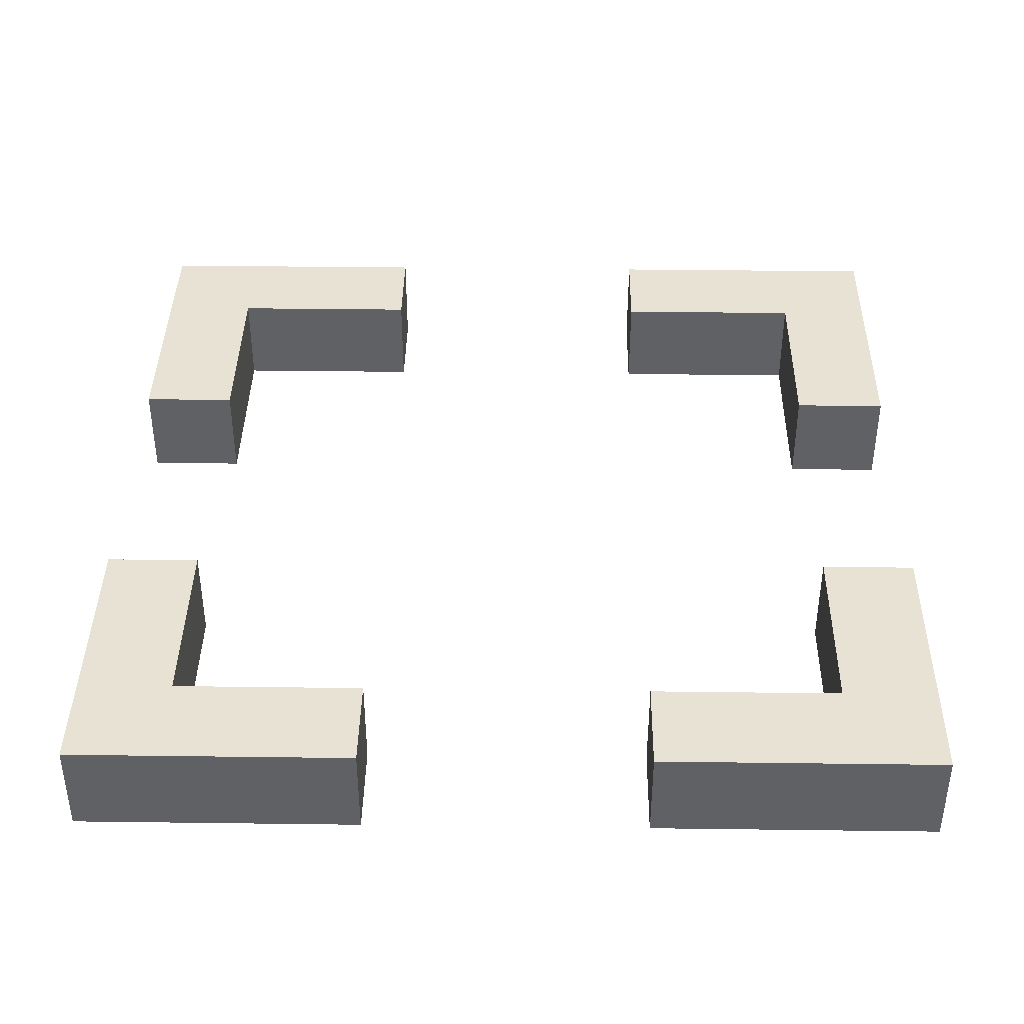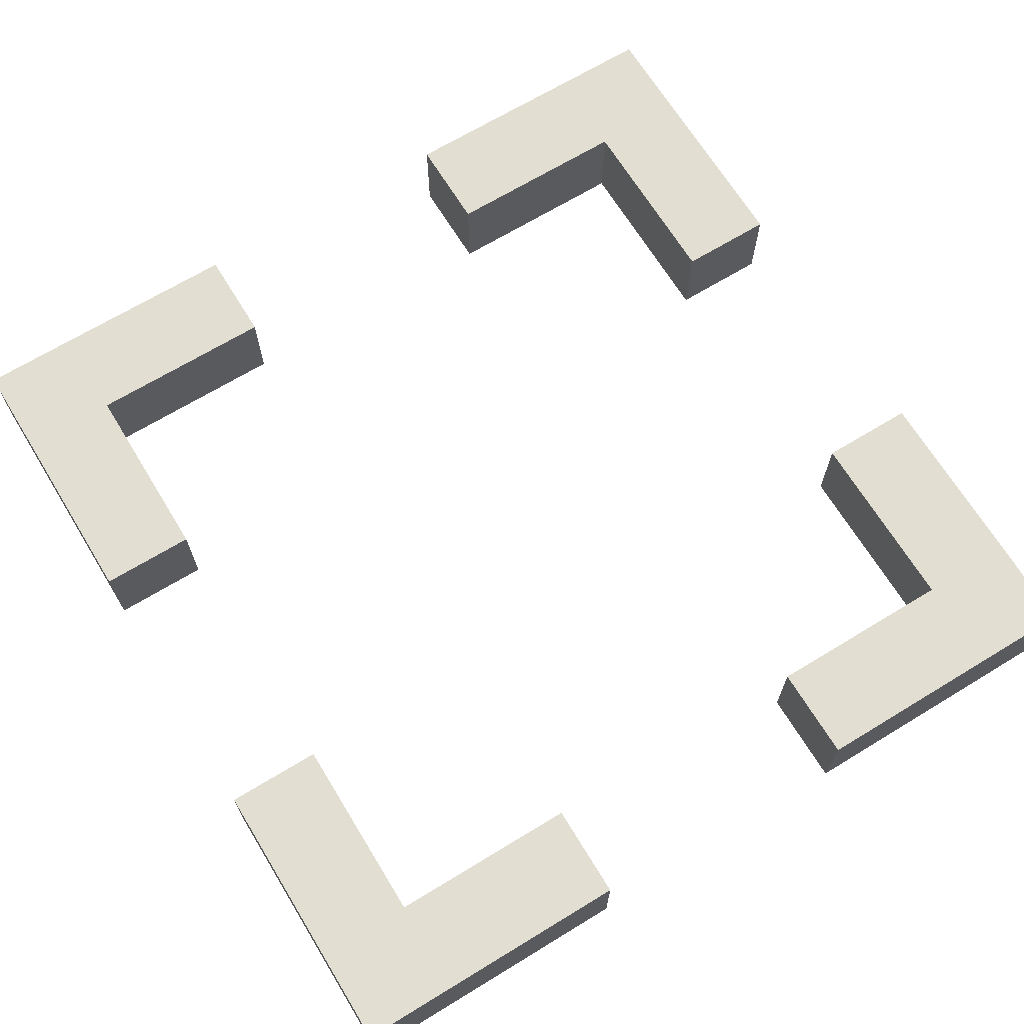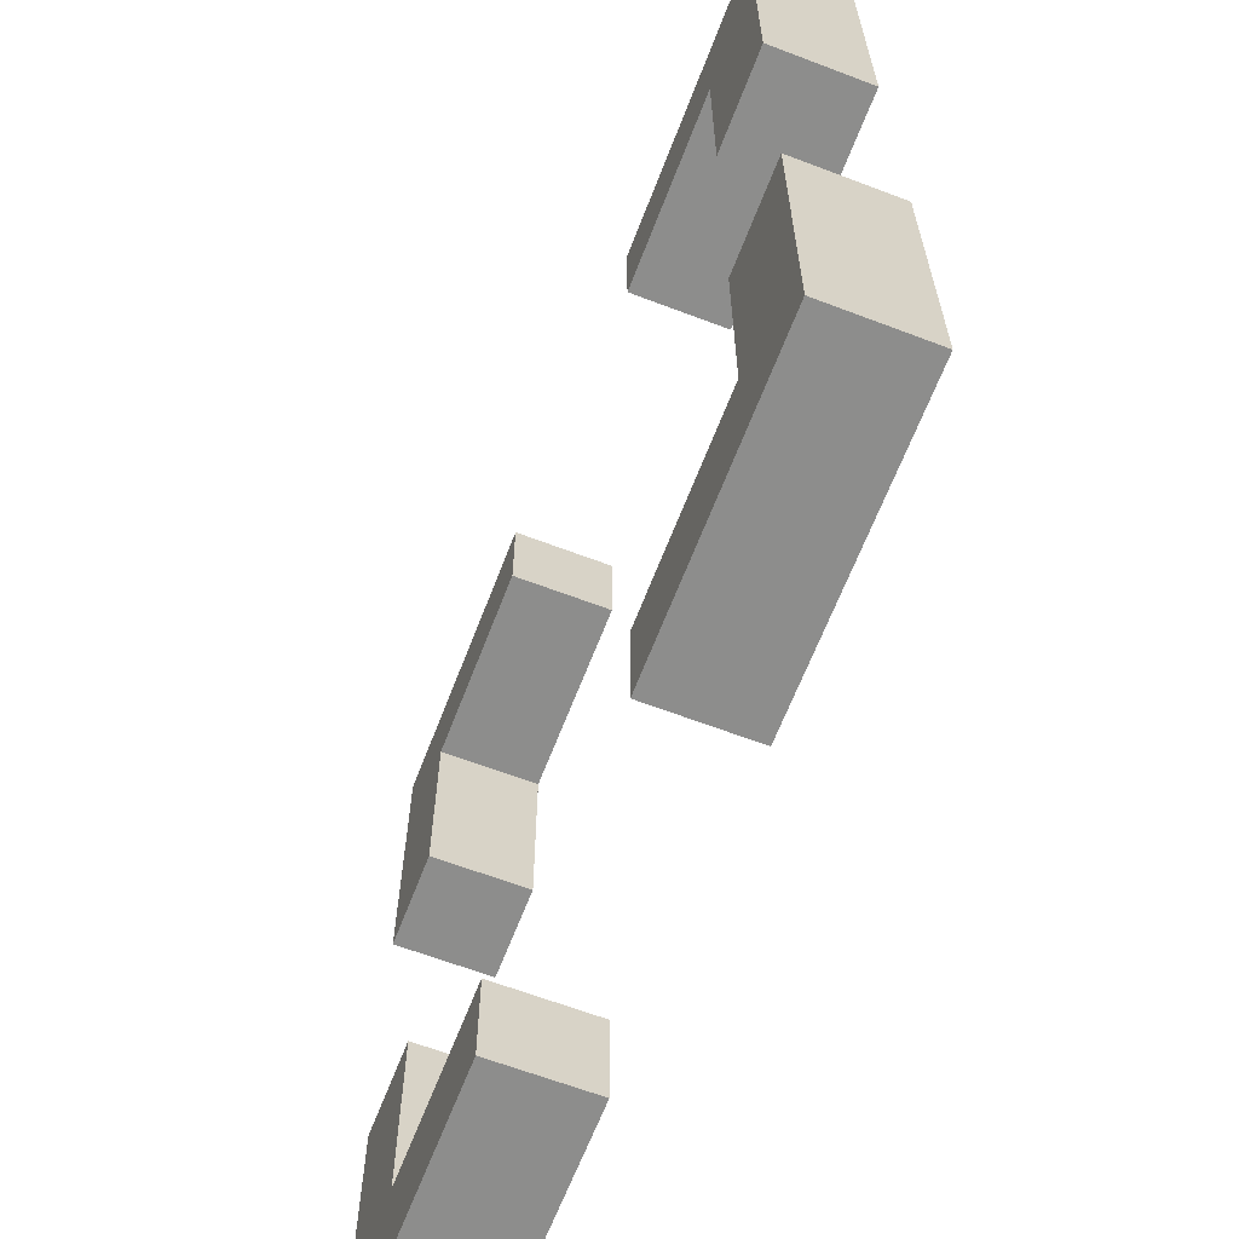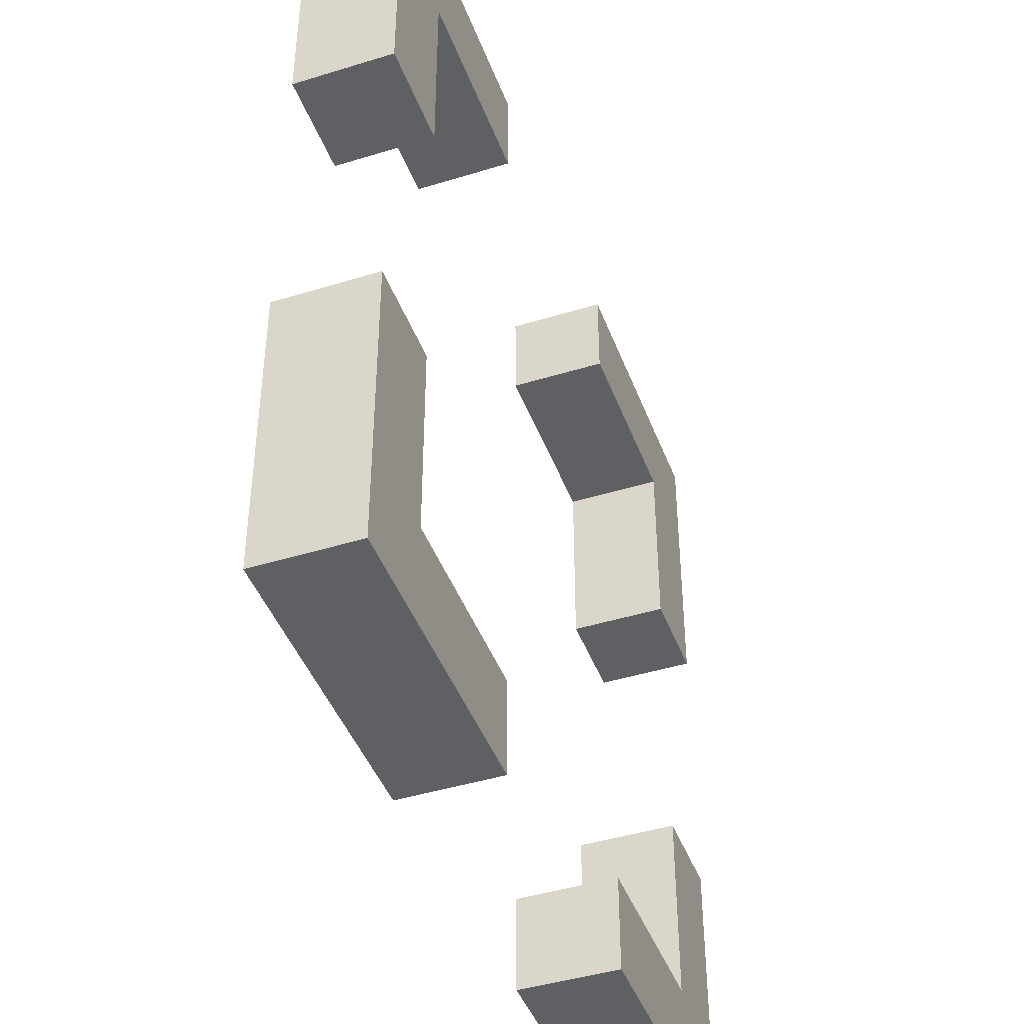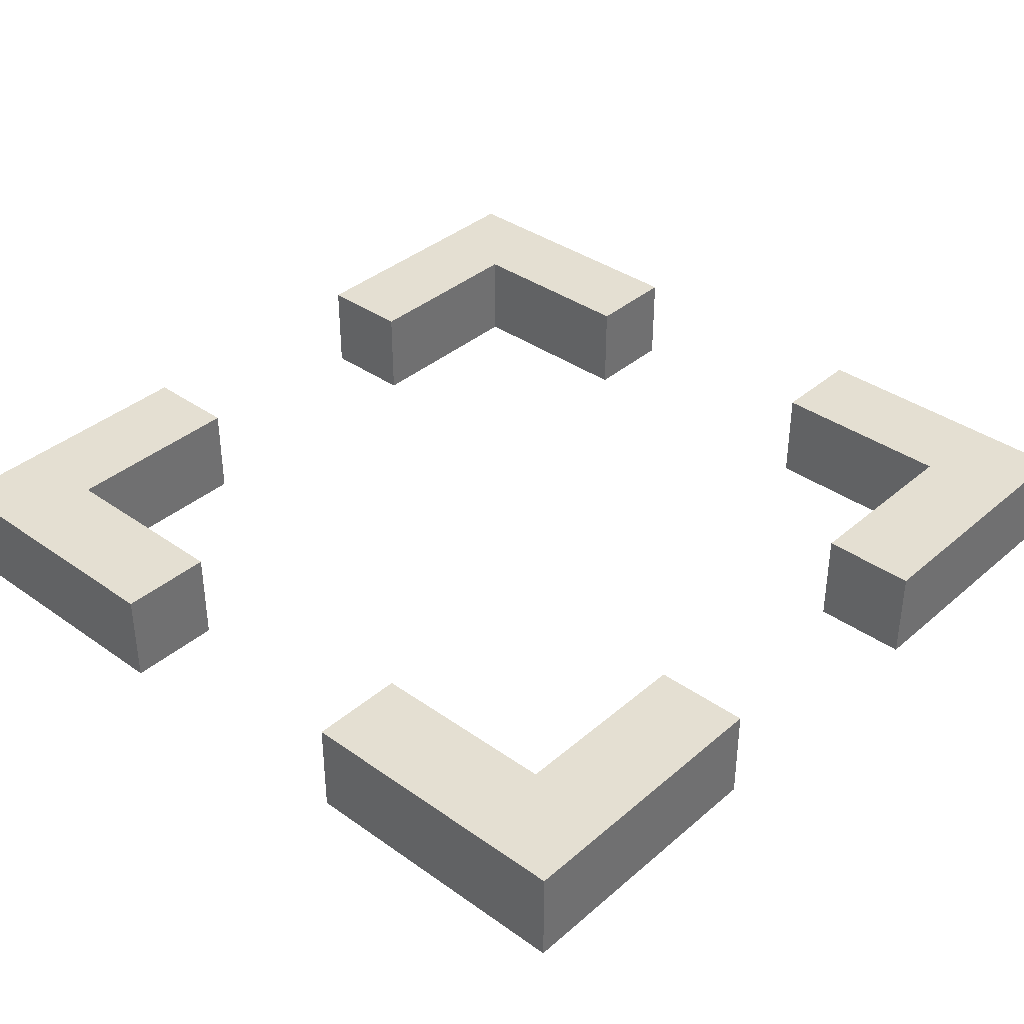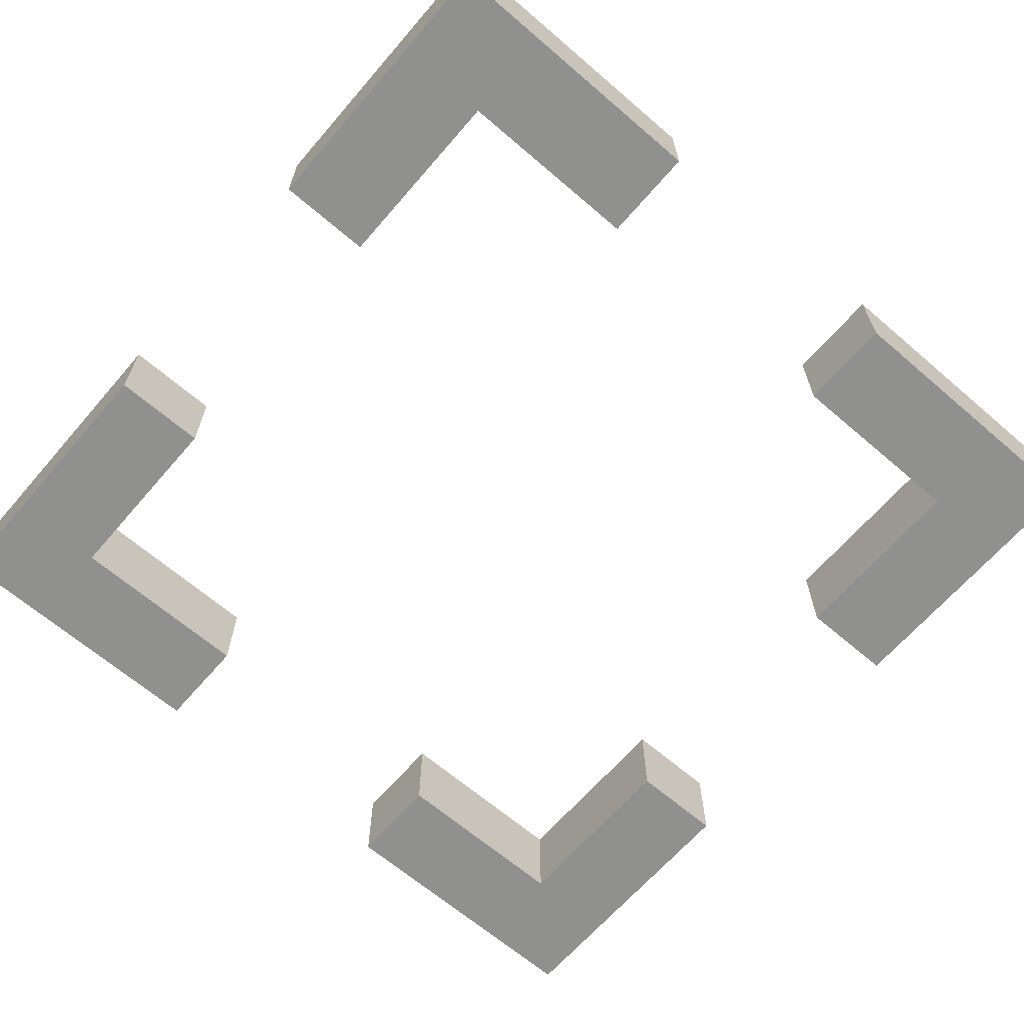
<metadata>
{"format":"obj","ext":"obj","renderer":"f3d","projection":"perspective","resolution":1024,"background":"white","views":[{"elev":39.8,"azim":0.9,"up":"+Y"},{"elev":67.9,"azim":-31.4,"up":"+Y"},{"elev":-64.4,"azim":-111.0,"up":"+Z"},{"elev":-43.9,"azim":109.9,"up":"+Z"},{"elev":37.1,"azim":42.3,"up":"+Y"},{"elev":-65.6,"azim":139.2,"up":"+Y"}]}
</metadata>
<code>
o
v -0.45 0.15 0.45
v -0.45 0.15 0.15
v -0.45 0.15 -0.15
v -0.45 0.15 -0.45
v -0.45 0.25 0.45
v -0.45 0.25 0.15
v -0.45 0.25 -0.15
v -0.45 0.25 -0.45
v 0.15 0.15 0.45
v 0.15 0.15 0.35
v 0.15 0.15 -0.35
v 0.15 0.15 -0.45
v 0.15 0.25 0.45
v 0.15 0.25 0.35
v 0.15 0.25 -0.35
v 0.15 0.25 -0.45
v 0.35 0.15 0.35
v 0.35 0.15 0.15
v 0.35 0.15 -0.15
v 0.35 0.15 -0.35
v 0.35 0.25 0.35
v 0.35 0.25 0.15
v 0.35 0.25 -0.15
v 0.35 0.25 -0.35
v -0.35 0.15 0.35
v -0.35 0.15 0.15
v -0.35 0.15 -0.15
v -0.35 0.15 -0.35
v -0.35 0.25 0.35
v -0.35 0.25 0.15
v -0.35 0.25 -0.15
v -0.35 0.25 -0.35
v -0.15 0.15 0.45
v -0.15 0.15 0.35
v -0.15 0.15 -0.35
v -0.15 0.15 -0.45
v -0.15 0.25 0.45
v -0.15 0.25 0.35
v -0.15 0.25 -0.35
v -0.15 0.25 -0.45
v 0.45 0.15 0.45
v 0.45 0.15 0.15
v 0.45 0.15 -0.15
v 0.45 0.15 -0.45
v 0.45 0.25 0.45
v 0.45 0.25 0.15
v 0.45 0.25 -0.15
v 0.45 0.25 -0.45
v -0.45 0.15 0.45
v -0.45 0.25 0.45
v -0.15 0.15 0.45
v -0.15 0.25 0.45
v 0.15 0.15 0.45
v 0.15 0.25 0.45
v 0.45 0.15 0.45
v 0.45 0.25 0.45
v -0.45 0.15 -0.15
v -0.45 0.25 -0.15
v -0.35 0.15 -0.15
v -0.35 0.25 -0.15
v 0.35 0.15 -0.15
v 0.35 0.25 -0.15
v 0.45 0.15 -0.15
v 0.45 0.25 -0.15
v -0.35 0.15 -0.35
v -0.35 0.25 -0.35
v -0.15 0.15 -0.35
v -0.15 0.25 -0.35
v 0.15 0.15 -0.35
v 0.15 0.25 -0.35
v 0.35 0.15 -0.35
v 0.35 0.25 -0.35
v -0.35 0.15 0.35
v -0.35 0.25 0.35
v -0.15 0.15 0.35
v -0.15 0.25 0.35
v 0.15 0.15 0.35
v 0.15 0.25 0.35
v 0.35 0.15 0.35
v 0.35 0.25 0.35
v -0.45 0.15 0.15
v -0.45 0.25 0.15
v -0.35 0.15 0.15
v -0.35 0.25 0.15
v 0.35 0.15 0.15
v 0.35 0.25 0.15
v 0.45 0.15 0.15
v 0.45 0.25 0.15
v -0.45 0.15 -0.45
v -0.45 0.25 -0.45
v -0.15 0.15 -0.45
v -0.15 0.25 -0.45
v 0.15 0.15 -0.45
v 0.15 0.25 -0.45
v 0.45 0.15 -0.45
v 0.45 0.25 -0.45
v -0.45 0.15 0.45
v -0.15 0.15 0.45
v 0.15 0.15 0.45
v 0.45 0.15 0.45
v -0.35 0.15 0.35
v -0.15 0.15 0.35
v 0.15 0.15 0.35
v 0.35 0.15 0.35
v -0.45 0.15 0.15
v -0.35 0.15 0.15
v 0.35 0.15 0.15
v 0.45 0.15 0.15
v -0.45 0.15 -0.15
v -0.35 0.15 -0.15
v 0.35 0.15 -0.15
v 0.45 0.15 -0.15
v -0.35 0.15 -0.35
v -0.15 0.15 -0.35
v 0.15 0.15 -0.35
v 0.35 0.15 -0.35
v -0.45 0.15 -0.45
v -0.15 0.15 -0.45
v 0.15 0.15 -0.45
v 0.45 0.15 -0.45
v -0.45 0.25 0.45
v -0.15 0.25 0.45
v 0.15 0.25 0.45
v 0.45 0.25 0.45
v -0.35 0.25 0.35
v -0.15 0.25 0.35
v 0.15 0.25 0.35
v 0.35 0.25 0.35
v -0.45 0.25 0.15
v -0.35 0.25 0.15
v 0.35 0.25 0.15
v 0.45 0.25 0.15
v -0.45 0.25 -0.15
v -0.35 0.25 -0.15
v 0.35 0.25 -0.15
v 0.45 0.25 -0.15
v -0.35 0.25 -0.35
v -0.15 0.25 -0.35
v 0.15 0.25 -0.35
v 0.35 0.25 -0.35
v -0.45 0.25 -0.45
v -0.15 0.25 -0.45
v 0.15 0.25 -0.45
v 0.45 0.25 -0.45
f 5 2 1
f 6 2 5
f 7 4 3
f 8 4 7
f 13 10 9
f 14 10 13
f 15 12 11
f 16 12 15
f 21 18 17
f 22 18 21
f 23 20 19
f 24 20 23
f 25 26 29
f 29 26 30
f 27 28 31
f 31 28 32
f 33 34 37
f 37 34 38
f 35 36 39
f 39 36 40
f 41 42 45
f 45 42 46
f 43 44 47
f 47 44 48
f 51 50 49
f 52 50 51
f 55 54 53
f 56 54 55
f 59 58 57
f 60 58 59
f 63 62 61
f 64 62 63
f 67 66 65
f 68 66 67
f 71 70 69
f 72 70 71
f 73 74 75
f 75 74 76
f 77 78 79
f 79 78 80
f 81 82 83
f 83 82 84
f 85 86 87
f 87 86 88
f 89 90 91
f 91 90 92
f 93 94 95
f 95 94 96
f 101 98 97
f 102 98 101
f 103 100 99
f 104 100 103
f 105 101 97
f 106 101 105
f 107 100 104
f 108 100 107
f 113 110 109
f 116 112 111
f 117 114 113
f 117 113 109
f 118 114 117
f 119 116 115
f 120 112 116
f 120 116 119
f 121 122 125
f 125 122 126
f 123 124 127
f 127 124 128
f 121 125 129
f 129 125 130
f 128 124 131
f 131 124 132
f 133 134 137
f 135 136 140
f 137 138 141
f 133 137 141
f 141 138 142
f 139 140 143
f 140 136 144
f 143 140 144

</code>
